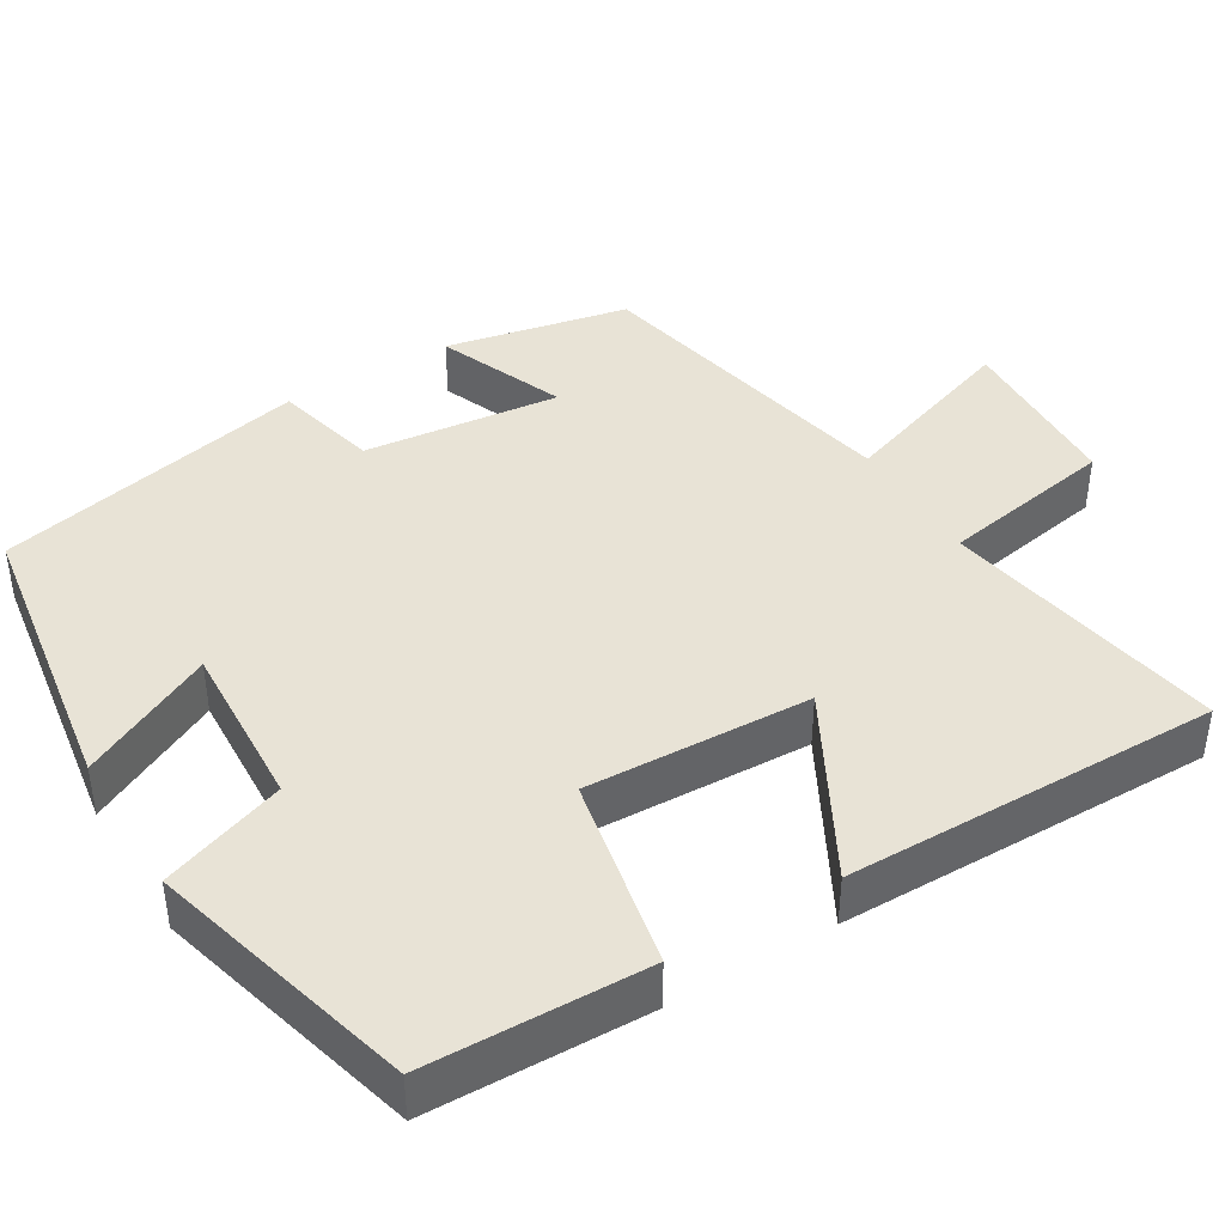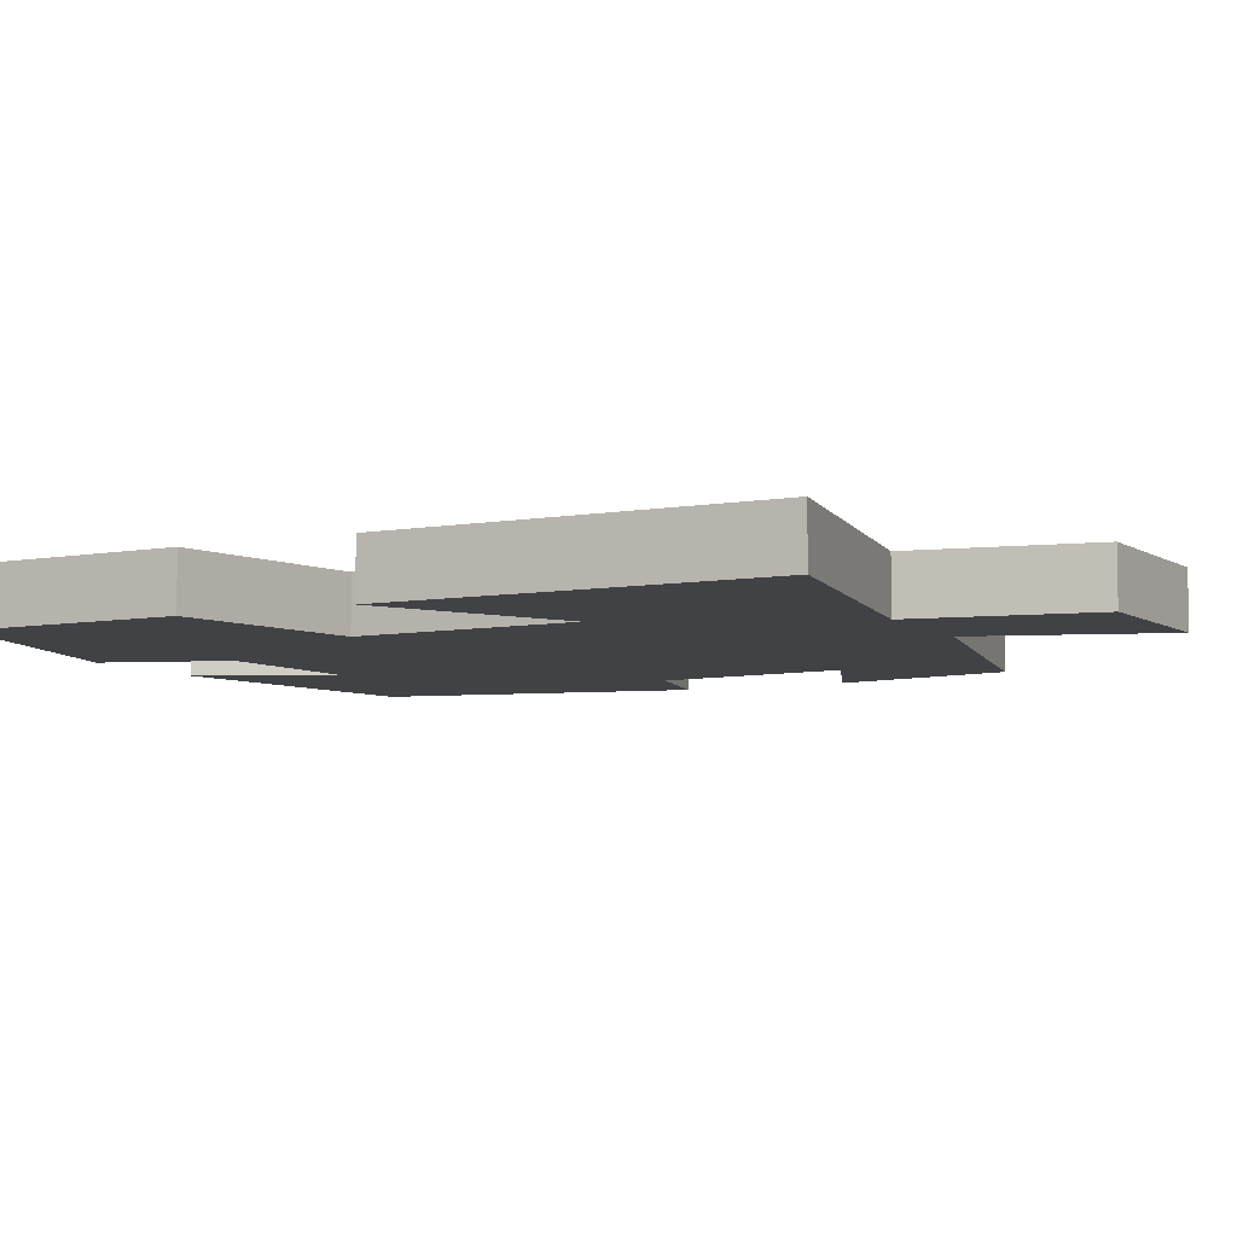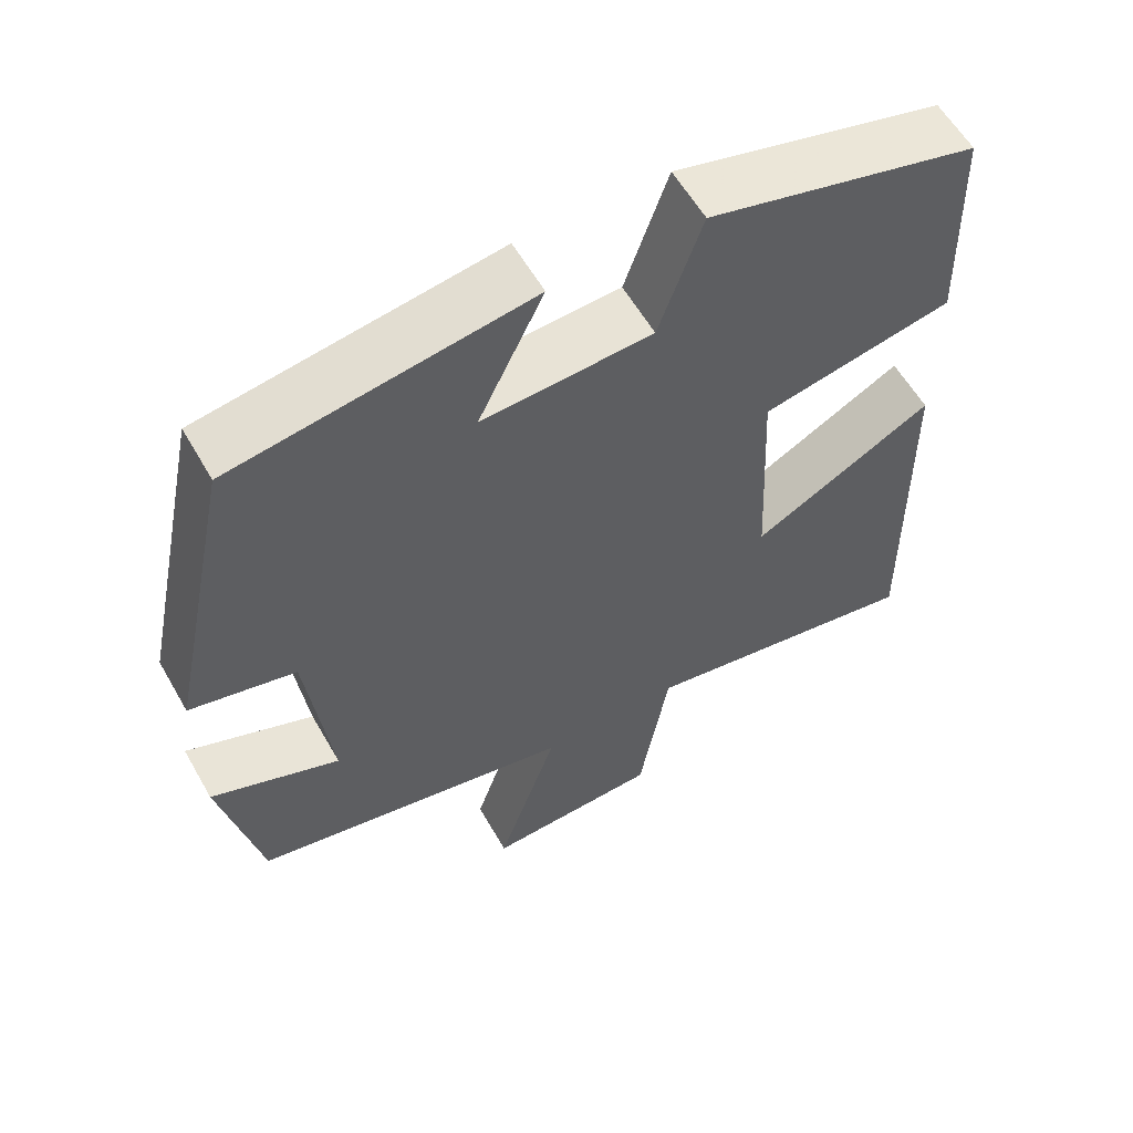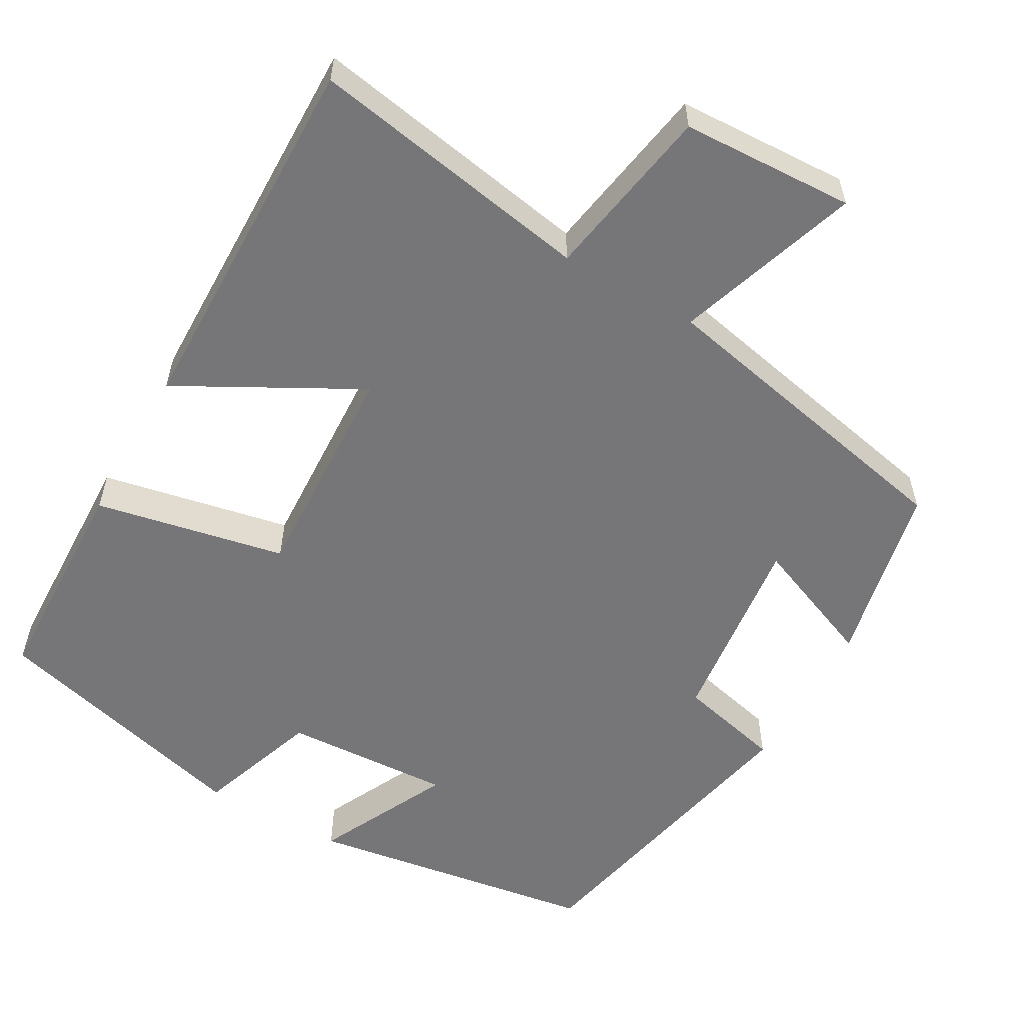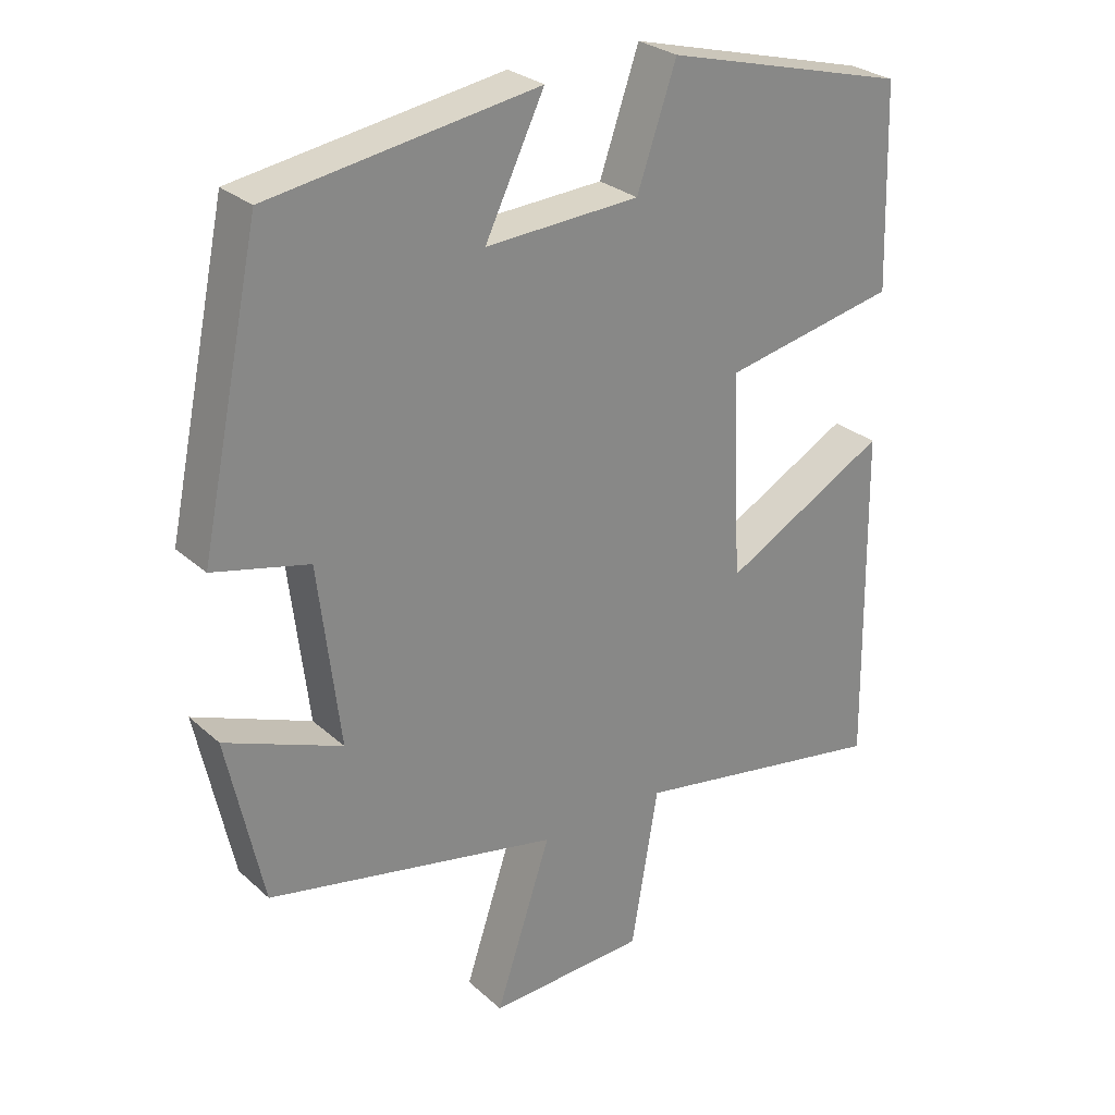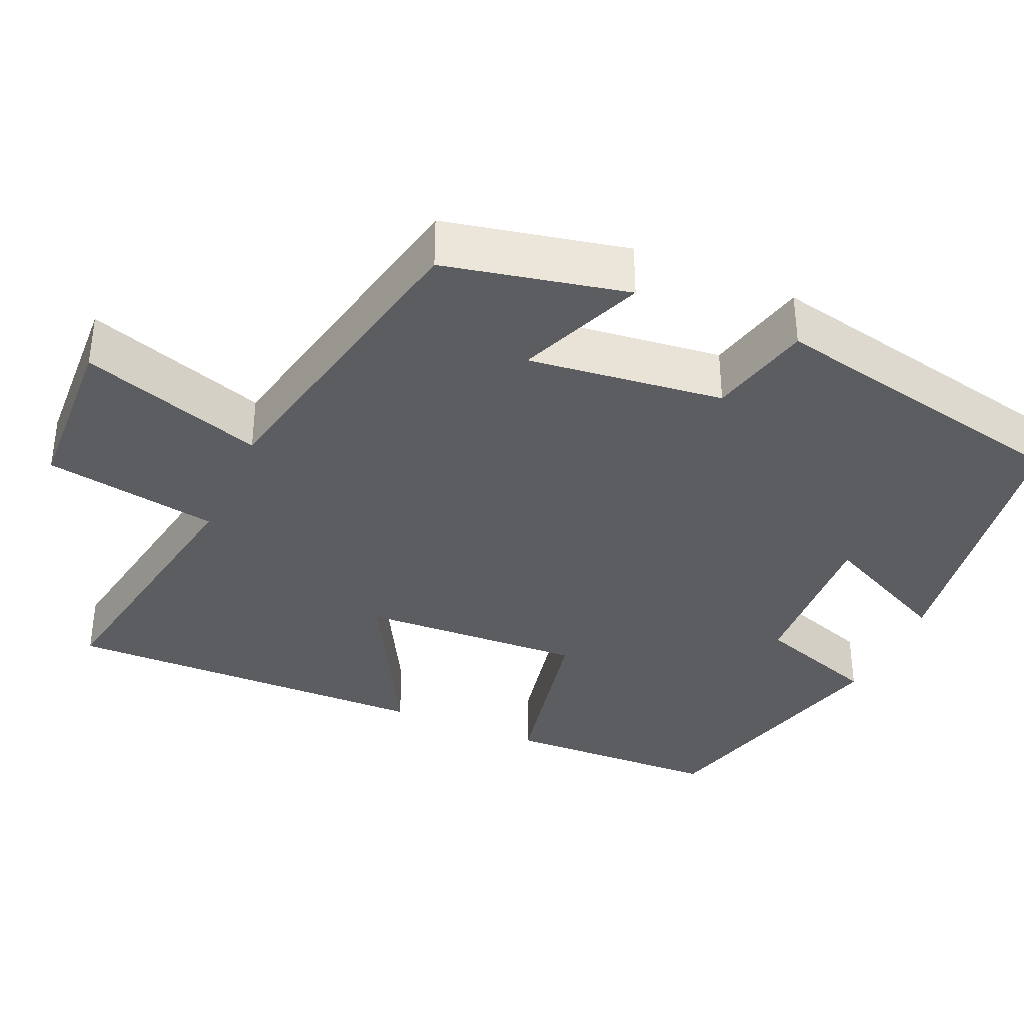
<metadata>
{"format":"obj","ext":"obj","renderer":"f3d","projection":"perspective","resolution":1024,"background":"white","views":[{"elev":41.7,"azim":58.6,"up":"+Y"},{"elev":-6.5,"azim":117.1,"up":"+Y"},{"elev":58.9,"azim":-29.7,"up":"+Z"},{"elev":-56.9,"azim":150.3,"up":"+Y"},{"elev":27.8,"azim":-36.9,"up":"+Z"},{"elev":-36.0,"azim":-113.7,"up":"+Y"}]}
</metadata>
<code>
v 0.508 0.07 -0.564
v 0.143 0.07 -0.5
v 0.105 0.07 -0.725
v -0.117 0.07 -0.735
v -0.039 0.07 -0.5
v -0.45 0.07 -0.415
v -0.5 0.07 -0.18
v -0.336 0.07 -0.246
v -0.366 0.07 0.006
v -0.5 0.07 0.038
v -0.415 0.07 0.441
v -0.04 0.07 0.5
v -0.123 0.07 0.329
v 0.093 0.07 0.341
v 0.148 0.07 0.5
v 0.491 0.07 0.409
v 0.5 0.07 0.127
v 0.255 0.07 0.077
v 0.269 0.07 -0.211
v 0.5 0.07 -0.085
v 0.508 0 -0.564
v 0.143 0 -0.5
v 0.105 0 -0.725
v -0.117 0 -0.735
v -0.039 0 -0.5
v -0.45 0 -0.415
v -0.5 0 -0.18
v -0.336 0 -0.246
v -0.366 0 0.006
v -0.5 0 0.038
v -0.415 0 0.441
v -0.04 0 0.5
v -0.123 0 0.329
v 0.093 0 0.341
v 0.148 0 0.5
v 0.491 0 0.409
v 0.5 0 0.127
v 0.255 0 0.077
v 0.269 0 -0.211
v 0.5 0 -0.085
f 19 20 1 2
f 18 19 2
f 16 17 18
f 15 16 18
f 14 15 18
f 13 14 18 2
f 11 12 13
f 10 11 13
f 9 10 13
f 8 9 13 2
f 7 8 2
f 6 7 2
f 5 6 2
f 2 3 4 5
f 22 21 40 39
f 22 39 38
f 38 37 36
f 38 36 35
f 38 35 34
f 22 38 34 33
f 33 32 31
f 33 31 30
f 33 30 29
f 22 33 29 28
f 22 28 27
f 22 27 26
f 22 26 25
f 25 24 23 22
f 1 21 22 2
f 2 22 23 3
f 3 23 24 4
f 4 24 25 5
f 5 25 26 6
f 6 26 27 7
f 7 27 28 8
f 8 28 29 9
f 9 29 30 10
f 10 30 31 11
f 11 31 32 12
f 12 32 33 13
f 13 33 34 14
f 14 34 35 15
f 15 35 36 16
f 16 36 37 17
f 17 37 38 18
f 18 38 39 19
f 19 39 40 20
f 20 40 21 1

</code>
